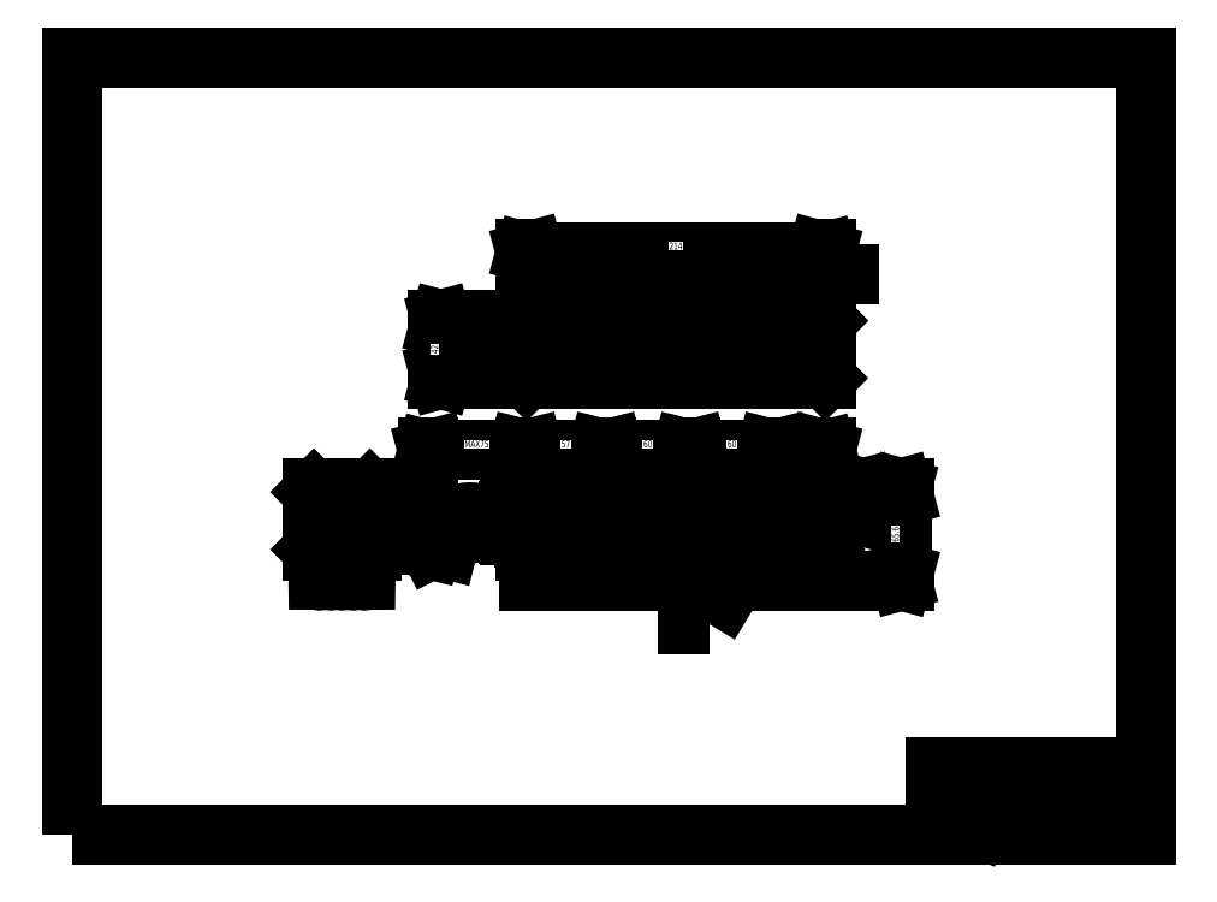
<metadata>
{"format":"dxf","ext":"dxf","renderer":"ezdxf+matplotlib","layout":"modelspace","background":"white","min_lineweight":24,"dpi":150}
</metadata>
<code>
0
SECTION
2
ENTITIES
0
LWPOLYLINE
8
AUX
90
        4
70
     1
43
0
10
8
20
8
10
774
20
8
10
774
20
562
10
8
20
562
0
INSERT
8
TITLE
66
     1
2
HISTORY
10
-46
20
-12
30
0
41
2
42
2
43
2
0
ATTRIB
8
HISTORY
10
425
20
71
30
0
40
4.6
1
-
41
0.65
2
H_DATE11
70
     0
280
     0
0
ATTRIB
8
HISTORY
10
425
20
59
30
0
40
4.6
1
-
41
0.65
2
H_DATE12
70
     0
280
     0
0
ATTRIB
8
HISTORY
10
425
20
47
30
0
40
4.6
1
-
41
0.65
2
H_DATE13
70
     0
280
     0
0
ATTRIB
8
HISTORY
10
425
20
35
30
0
40
4.6
1
-
41
0.65
2
H_DATE14
70
     0
280
     0
0
ATTRIB
8
HISTORY
10
425
20
23
30
0
40
4.6
1
-
41
0.65
2
H_DATE15
70
     0
280
     0
0
ATTRIB
8
HISTORY
10
425
20
11
30
0
40
4.6
1
-
41
0.65
2
H_DATE16
70
     0
280
     0
0
ATTRIB
8
HISTORY
10
443
20
71
30
0
40
5
1
-
41
0.6
2
H_REMARK11
70
     0
280
     0
0
ATTRIB
8
HISTORY
10
443
20
59
30
0
40
5
1
-
41
0.6
2
H_REMARK12
70
     0
280
     0
0
ATTRIB
8
HISTORY
10
443
20
47
30
0
40
5
1
-
41
0.6
2
H_REMARK13
70
     0
280
     0
0
ATTRIB
8
HISTORY
10
443
20
35
30
0
40
5
1
-
41
0.6
2
H_REMARK14
70
     0
280
     0
0
ATTRIB
8
HISTORY
10
443
20
23
30
0
40
5
1
-
41
0.6
2
H_REMARK15
70
     0
280
     0
0
ATTRIB
8
HISTORY
10
443
20
11
30
0
40
5
1
-
41
0.6
2
H_REMARK16
70
     0
280
     0
0
ATTRIB
8
HISTORY
10
511.4
20
71
30
0
40
5
1
-
41
0.6
72
     2
11
514
21
71
31
0
2
H_SIGNED11
70
     0
280
     0
0
ATTRIB
8
HISTORY
10
511.4
20
59
30
0
40
5
1
-
41
0.6
72
     2
11
514
21
59
31
0
2
H_SIGNED12
70
     0
280
     0
0
ATTRIB
8
HISTORY
10
511.4
20
47
30
0
40
5
1
-
41
0.6
72
     2
11
514
21
47
31
0
2
H_SIGNED13
70
     0
280
     0
0
ATTRIB
8
HISTORY
10
511.4
20
35
30
0
40
5
1
-
41
0.6
72
     2
11
514
21
35
31
0
2
H_SIGNED14
70
     0
280
     0
0
ATTRIB
8
HISTORY
10
511.4
20
23
30
0
40
5
1
-
41
0.6
72
     2
11
514
21
23
31
0
2
H_SIGNED15
70
     0
280
     0
0
ATTRIB
8
HISTORY
10
511.4
20
11
30
0
40
5
1
-
41
0.6
72
     2
11
514
21
11
31
0
2
H_SIGNED16
70
     0
280
     0
0
ATTRIB
8
HISTORY
10
415.6
20
71
30
0
40
5
1
-
41
0.9
72
     1
11
417.5
21
71
31
0
2
H_REMARK21
70
     0
280
     0
0
ATTRIB
8
HISTORY
10
415.6
20
59
30
0
40
5
1
-
41
0.9
72
     1
11
417.5
21
59
31
0
2
H_REMARK22
70
     0
280
     0
0
ATTRIB
8
HISTORY
10
415.6
20
47
30
0
40
5
1
-
41
0.9
72
     1
11
417.5
21
47
31
0
2
H_REMARK23
70
     0
280
     0
0
ATTRIB
8
HISTORY
10
415.6
20
35
30
0
40
5
1
-
41
0.9
72
     1
11
417.5
21
35
31
0
2
H_REMARK24
70
     0
280
     0
0
ATTRIB
8
HISTORY
10
415.6
20
23
30
0
40
5
1
-
41
0.9
72
     1
11
417.5
21
23
31
0
2
H_REMARK25
70
     0
280
     0
0
ATTRIB
8
HISTORY
10
415.1
20
11
30
0
40
5
1
-
41
0.9
72
     1
11
417
21
11
31
0
2
H_REMARK26
70
     0
280
     0
0
SEQEND
8
TITLE
0
LINE
8
AUX
10
624
20
32
30
0
11
624
21
8
31
0
0
LINE
8
AUX
10
624
20
32
30
0
11
624
21
8
31
0
0
LINE
8
AUX
10
624
20
32
30
0
11
624
21
8
31
0
0
LINE
8
AUX
10
624
20
32
30
0
11
774
21
32
31
0
0
TEXT
8
AUX
10
626
20
49
30
0
40
5
1
Model
0
LINE
8
AUX
10
624
20
56
30
0
11
624
21
32
31
0
0
LINE
8
AUX
10
624
20
56
30
0
11
624
21
32
31
0
0
LINE
8
AUX
10
624
20
56
30
0
11
624
21
32
31
0
0
LINE
8
AUX
10
624
20
56
30
0
11
774
21
56
31
0
0
INSERT
8
AUX
2
A$C58A435ED
10
627
20
12
30
0
41
2
42
2
43
2
0
INSERT
8
AUX
2
A$C7F8063EA
10
646
20
12.78
30
0
41
2
42
2
43
2
0
MTEXT
360
2C52
8
0 @ 1
10
749.6
20
6.617
30
0
40
6
41
0
46
0
71
     1
72
     5
1
201311
73
     1
44
1
0
MTEXT
360
2C57
8
0 @ 1
10
656.5
20
39.17
30
0
40
10
41
0
46
0
71
     7
72
     5
1
KDUV-L190
73
     1
44
1
0
LINE
8
2KD_寸法１
10
319.4
20
353.7
30
0
11
554.4
21
353.7
31
0
0
DIMENSION
360
2FEF
8
2KD_寸法１ @ 2
2
*D33
10
545.9
20
281.9
30
0
11
527.4
21
286.4
31
0
70
    32
71
     5
42
37
73
     0
74
     0
75
     0
3
KD-STD
13
508.9
23
238.6
33
0
14
545.9
24
254.6
34
0
0
DIMENSION
360
2FF4
8
2KD_寸法１ @ 2
2
*D34
10
508.9
20
281.9
30
0
11
478.9
21
286.4
31
0
70
    32
71
     5
42
60
73
     0
74
     0
75
     0
3
KD-STD
13
448.9
23
238.6
33
0
14
508.9
24
238.6
34
0
0
DIMENSION
360
2FF9
8
2KD_寸法１ @ 2
2
*D35
10
448.9
20
281.9
30
0
11
418.9
21
286.4
31
0
70
    32
71
     5
42
60
73
     0
74
     0
75
     0
3
KD-STD
13
388.9
23
238.6
33
0
14
448.9
24
238.6
34
0
0
DIMENSION
360
2FFE
8
2KD_寸法１ @ 2
2
*D36
10
331.9
20
281.9
30
0
11
360.4
21
286.4
31
0
70
    32
71
     5
42
57
73
     0
74
     0
75
     0
3
KD-STD
13
388.9
23
238.6
33
0
14
331.9
24
254.6
34
0
0
DIMENSION
360
3003
8
2KD_寸法１ @ 2
2
*D37
10
261.9
20
281.9
30
0
11
296.9
21
286.4
31
0
70
    32
1
MAX75
71
     5
42
70
73
     0
74
     0
75
     0
3
KD-STD
13
331.9
23
254.6
33
0
14
261.9
24
226
34
0
0
DIMENSION
360
3008
8
2KD_寸法１ @ 2
2
*D38
10
573
20
254.6
30
0
11
568.5
21
244.6
31
0
70
    32
71
     5
42
20
73
     0
74
     0
75
     0
3
KD-STD
13
512.9
23
234.6
33
0
14
545.9
24
254.6
34
0
50
90
0
DIMENSION
360
300D
8
2KD_寸法１ @ 2
2
*D39
10
600
20
189
30
0
11
595.5
21
221.8
31
0
70
    32
71
     5
42
65.6
73
     0
74
     0
75
     0
3
KD-STD
13
545.9
23
254.6
33
0
14
543.9
24
189
34
0
50
90
0
DIMENSION
360
3012
8
2KD_寸法１ @ 2
2
*D40
10
295.9
20
344.7
30
0
11
291.4
21
353.7
31
0
70
    32
71
     5
42
18
73
     0
74
     0
75
     0
3
KD-STD
13
355.9
23
362.7
33
0
14
355.9
24
344.7
34
0
50
90
0
DIMENSION
360
3017
8
2KD_寸法１ @ 2
2
*D41
10
271.3
20
332.7
30
0
11
266.8
21
353.7
31
0
70
    32
71
     5
42
42
73
     0
74
     0
75
     0
3
KD-STD
13
331.9
23
374.7
33
0
14
332.4
24
332.7
34
0
50
90
0
DIMENSION
360
301C
8
2KD_寸法１ @ 2
2
*D42
10
541.9
20
407.5
30
0
11
448.9
21
412
31
0
70
    32
71
     5
42
186
73
     0
74
     0
75
     0
3
KD-STD
13
355.9
23
362.7
33
0
14
541.9
24
362.7
34
0
0
DIMENSION
360
3021
8
2KD_寸法１ @ 2
2
*D43
10
545.9
20
407.5
30
0
11
559.4
21
412
31
0
70
    32
71
     5
42
4
73
     0
74
     0
75
     0
3
KD-STD
13
541.9
23
362.7
33
0
14
545.9
24
374.2
34
0
0
DIMENSION
360
3026
8
2KD_寸法１ @ 2
2
*D44
10
331.9
20
423
30
0
11
438.9
21
427.5
31
0
70
    32
71
     5
42
214
73
     0
74
     0
75
     0
3
KD-STD
13
545.9
23
374.2
33
0
14
331.9
24
374.2
34
0
0
MULTILEADER
360
302B
8
2KD_寸法１ @ 2
92
     1032
310
080400001B0000000C000000100000000B0000000C00000016000000000000C00C00000013000000112700003C00000006000000020000000FDA9B1.993e+100C40BE297379CFB9634000000000000000000FDA9B1993B97C40BE297379CFB9634000000000000000000C0000001300000001000000880000001D0000000417C8
310
E1EFAB0440094B3ECE4A1F11C000000000000000002A3.3e+55E9CE7F40094B3ECE4A1F11400417C80EFAB0440000000000000000022DC1932FF516D400000000000000000000000000000000000000000000014400000000000000000000000000000000000000000000000000000000000000000000000000000F03F0C00
310
000016000000070000C30C000000170000000F000000540000002000000002000000000000000000F0BF498A025C1426D13F000000000000000000000000000000000000000000000000000000000000000000000000000000000000000000000000000000000000F03F0C00000016000000070000C30C000000170000000F
310
000000540000002000000002000000000000000000000000000000000000000000000000000000000000000000F0BF498A025C1426D1BF000000000000000000000000000000000000000000000000000000000000F03F0C00000016000000070000C30C000000170000000F00000054000000200000000200000000000000
310
0000000000000000000000000000000000000000000000000000F0BF0000000000000000000000000000000000000000000000000000000000000000000000000000F03F080000001F0000000C00000016000000000000C00C00000013000000891300003C0000000600000002000000FC727A7491A57F40CAE9A7DB04C96C
310
4000000000000000000FDA9B1.993e+100C40BE297379CFB9634000000000000000000C000000130000009A3A00003C000000060000000200000088C7D9.5e+05DA47A40BE297379CFB9634000000000000000000FDA9B1993B97C40BE297379CFB9634000000000000000000C00000016000000000000C00C00000012000000FF7F
310
00000C00000017000000FFFFFFFF0C00000016000000000000C00C00000013000000993A0C7D9.5e+05DA47A4067D41D247AE46340000000000000000000000000000000000000000000000000000000000000F03F000000000000F03F0000000000000000000000000000000033002D004D00340020
310
0064006500700074006800350000000B0000000100000000000000000010409A1e+103F0000000000000000000000000000F03F00000000000000000000000000000000000000000000000000000000010000000000000000000000730069006D0070006Cinf
310
6FinfE007300680078000000
300
CONTEXT_DATA{
40
2
10
424.3
20
160.5
30
0
41
4
140
5
145
2
174
     1
175
     6
176
     2
177
     0
290
     1
304
3-M4 depth5
11
0
21
0
31
1
340
11
12
457.6
22
163.1
32
0
13
1
23
0
33
0
42
0
43
0
44
0
45
1
170
     1
90
-1073741824
171
     3
172
     5
91
-1073741824
141
0
92
     2047
291
     0
292
     0
173
     0
293
     0
142
0
143
0
294
     0
295
     0
296
     0
110
508.9
120
234.6
130
0
111
1
121
0
131
0
112
0
122
1
132
0
297
     0
302
LEADER{
290
     1
291
     1
10
462.6
20
157.8
30
0
11
-1
21
0
31
0
90
        0
40
3
304
LEADER_LINE{
10
508.9
20
234.6
30
0
91
        0
305
}
303
}
301
}
340
5AC
90
   345760
170
     1
91
-1056964608
341
14
171
    -2
290
     1
291
     1
41
1.5
342
B4C
42
2.5
172
     2
343
11
173
     1
95
        6
174
     1
175
     2
92
-1056964608
292
     0
93
-1056964608
10
1
20
1
30
1
43
0
176
     0
293
     0
294
     0
178
     0
179
     3
45
2
0
INSERT
8
0
2
A$C42D4468F
10
200.8
20
254.6
30
0
0
INSERT
8
0
2
A$C5FB23B9D
10
333.9
20
189
30
0
0
INSERT
8
0
2
A$C5EF24A2C
10
321.4
20
353.7
30
0
0
VIEWPORT
360
1e+32
8
0
10
187
20
142.5
30
0
40
450
41
299.2
68
     1
69
     1
12
187
22
142.5
13
0
23
0
14
0.5
24
0.5
15
10
25
10
16
0
26
0
36
1
17
0
27
0
37
0
42
50
43
0
44
0
45
299.2
50
0
51
0
72
   500
90
   819488
1

281
     0
71
     1
74
     0
110
0
120
0
130
0
111
1
121
0
131
0
112
0
122
1
132
0
79
     0
146
0
170
     0
61
     5
348
57B
292
     1
282
     1
141
0
142
0
63
   250
421
  3355443
0
VIEWPORT
360
1e+35
8
PINOFF
10
195.5
20
142.5
30
0
40
392
41
286
68
     2
69
     2
12
391
22
285
13
0
23
0
14
0.5
24
0.5
15
0.5
25
0.5
16
0
26
0
36
1
17
0
27
0
37
0
42
50
43
0
44
0
45
572
50
0
51
0
72
   500
331
30C5
90
   836192
1

281
     0
71
     1
74
     0
110
0
120
0
130
0
111
1
121
0
131
0
112
0
122
1
132
0
79
     0
146
0
170
     0
61
     5
348
57B
292
     1
282
     1
141
0
142
0
63
   250
421
  3355443
0
ENDSEC
0
EOF

</code>
